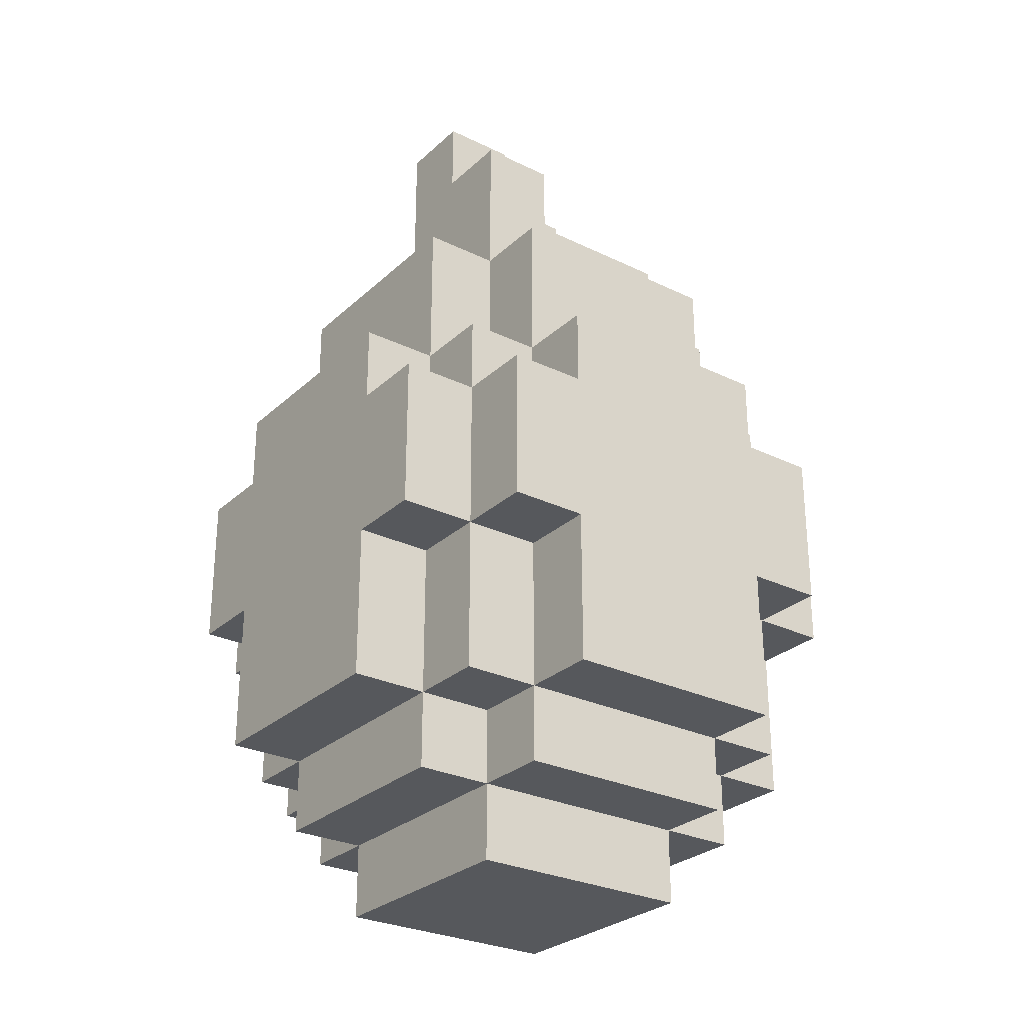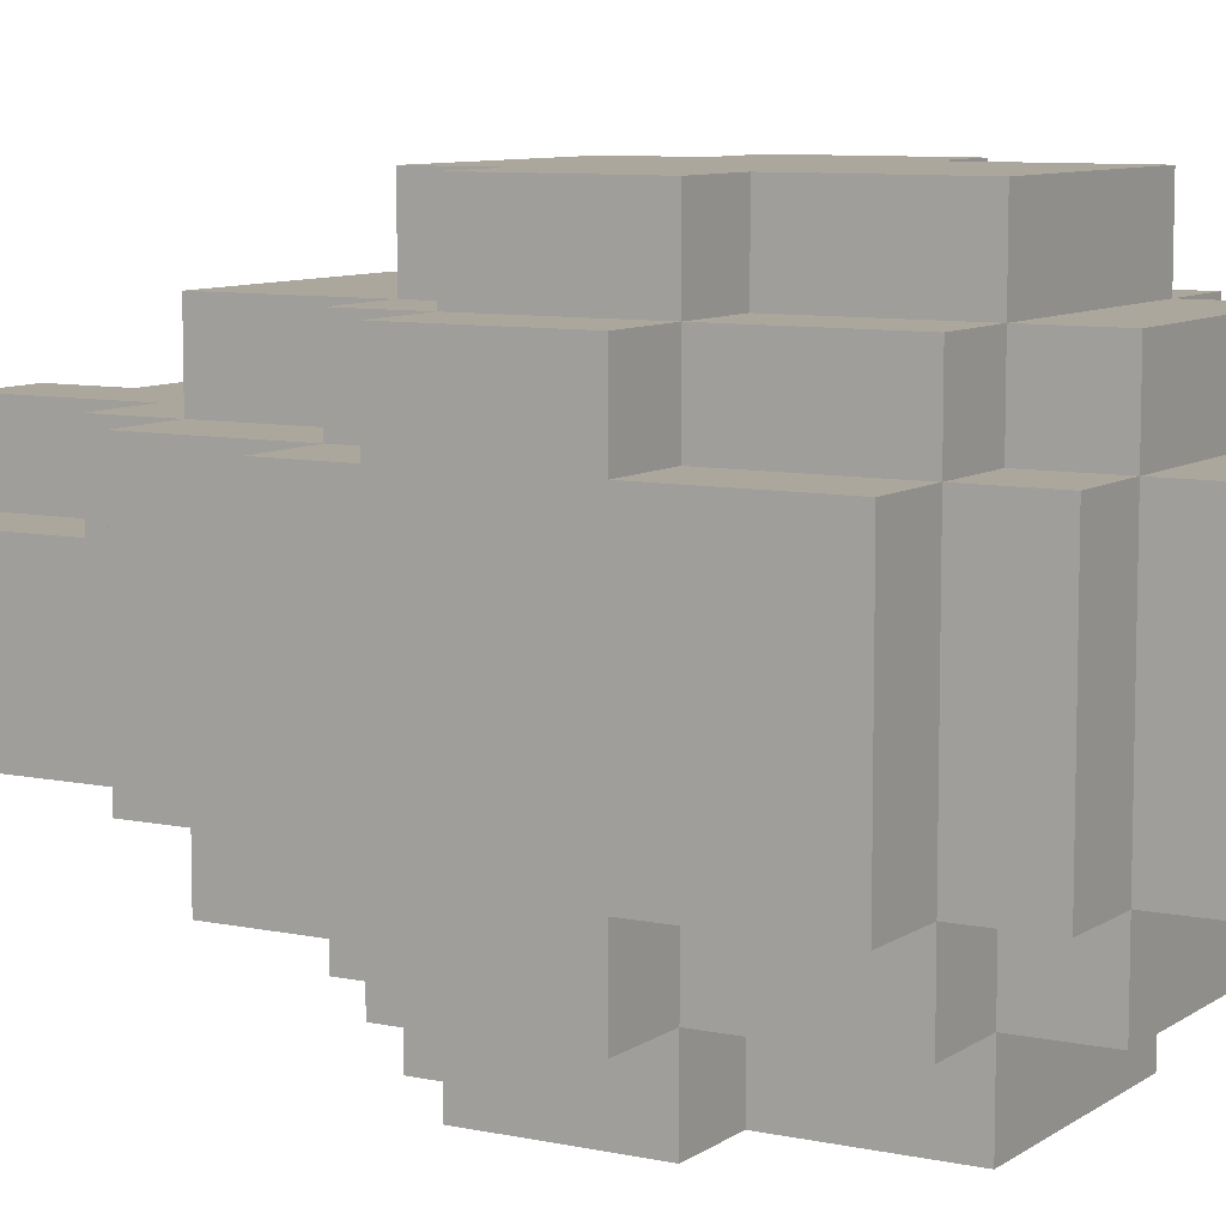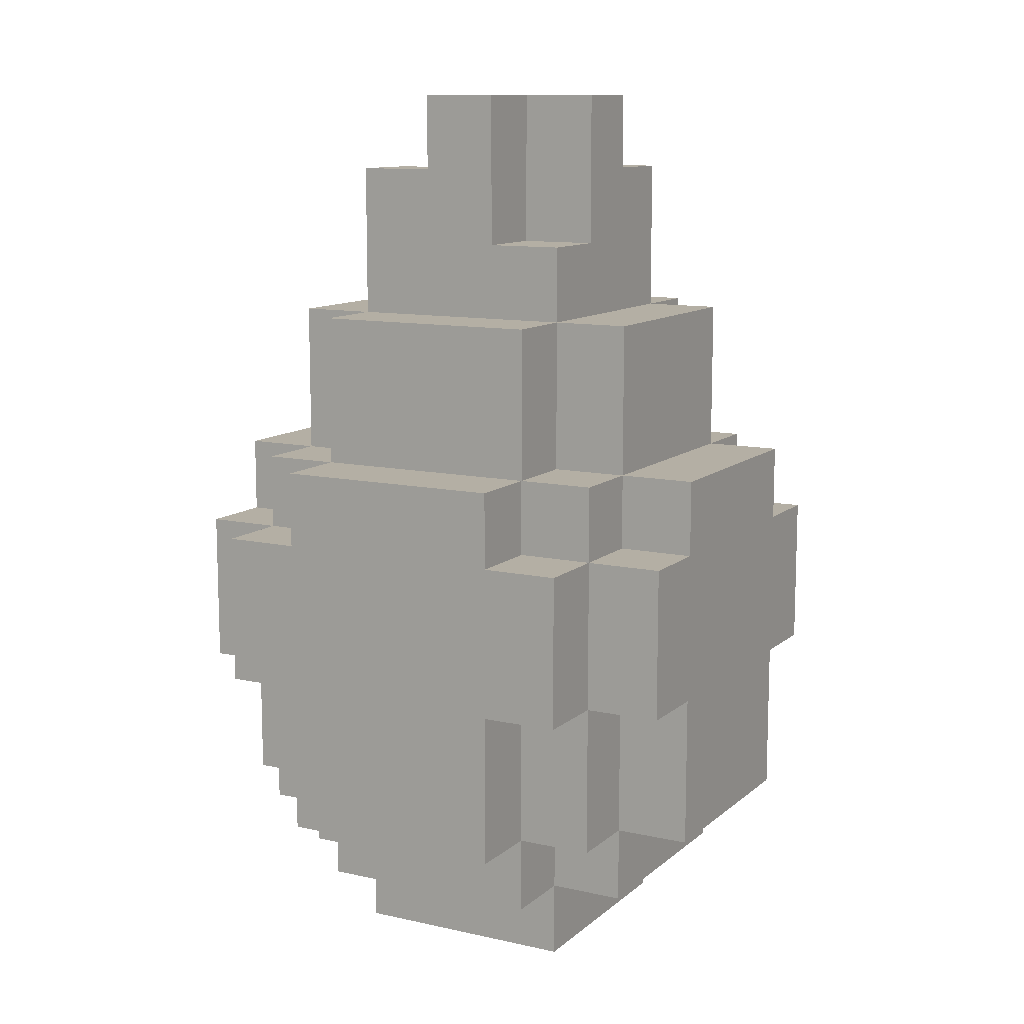
<metadata>
{"format":"obj","ext":"obj","renderer":"f3d","projection":"perspective","resolution":1024,"background":"white","views":[{"elev":-28.0,"azim":53.6,"up":"+Y"},{"elev":8.4,"azim":-59.8,"up":"+Z"},{"elev":11.3,"azim":-61.5,"up":"+Y"}]}
</metadata>
<code>
o
v -0.5 2.6 -3
v -0.5 2.6 -3.1
v -0.5 2.6 -3.3
v -0.5 2.8 -2.9
v -0.5 2.8 -3
v -0.5 2.8 -3.3
v -0.5 2.8 -3.4
v -0.5 2.9 -3.1
v -0.5 2.9 -3.3
v -0.5 3 -2.9
v -0.5 3 -3
v -0.5 3 -3.3
v -0.5 3 -3.4
v -0.5 3.1 -3
v -0.5 3.1 -3.3
v -0.4 2.5 -3
v -0.4 2.5 -3.1
v -0.4 2.5 -3.3
v -0.4 2.6 -2.9
v -0.4 2.6 -3
v -0.4 2.6 -3.1
v -0.4 2.6 -3.3
v -0.4 2.6 -3.4
v -0.4 2.8 -2.8
v -0.4 2.8 -2.9
v -0.4 2.8 -3
v -0.4 2.8 -3.3
v -0.4 2.8 -3.4
v -0.4 2.8 -3.5
v -0.4 3 -2.8
v -0.4 3 -2.9
v -0.4 3 -3
v -0.4 3 -3.3
v -0.4 3 -3.4
v -0.4 3 -3.5
v -0.4 3.1 -2.9
v -0.4 3.1 -3
v -0.4 3.1 -3.1
v -0.4 3.1 -3.3
v -0.4 3.1 -3.4
v -0.4 3.3 -3
v -0.4 3.3 -3.1
v -0.4 3.3 -3.3
v -0.3 2.4 -3
v -0.3 2.4 -3.3
v -0.3 2.5 -2.9
v -0.3 2.5 -3
v -0.3 2.5 -3.1
v -0.3 2.5 -3.3
v -0.3 2.5 -3.4
v -0.3 2.6 -2.8
v -0.3 2.6 -2.9
v -0.3 2.6 -3
v -0.3 2.6 -3.3
v -0.3 2.6 -3.4
v -0.3 2.6 -3.5
v -0.3 2.8 -2.8
v -0.3 2.8 -2.9
v -0.3 2.8 -3.4
v -0.3 2.8 -3.5
v -0.3 3 -2.8
v -0.3 3 -2.9
v -0.3 3 -3.4
v -0.3 3 -3.5
v -0.3 3.1 -2.8
v -0.3 3.1 -2.9
v -0.3 3.1 -3
v -0.3 3.1 -3.3
v -0.3 3.1 -3.4
v -0.3 3.1 -3.5
v -0.3 3.3 -2.9
v -0.3 3.3 -3
v -0.3 3.3 -3.1
v -0.3 3.3 -3.3
v -0.3 3.3 -3.4
v -0.3 3.4 -3
v -0.3 3.4 -3.1
v -0.3 3.5 -3.2
v -0.3 3.5 -3.3
v -0.3 3.6 -3.1
v -0.3 3.6 -3.2
v -0.2 3.4 -3
v -0.2 3.4 -3.1
v -0.2 3.6 -3
v -0.2 3.6 -3.1
v -0.2 3.4 -3.2
v -0.2 3.4 -3.3
v -0.2 3.5 -3.1
v -0.2 3.5 -3.2
v -0.2 3.5 -3.3
v -0.2 3.6 -3.1
v -0.2 3.6 -3.2
v -0.1 3.4 -3.1
v -0.1 3.4 -3.2
v -0.1 3.5 -3
v -0.1 3.5 -3.1
v -0.1 3.5 -3.2
v -0.1 3.6 -3
v -0.1 3.6 -3.1
v 0 2.4 -3
v 0 2.4 -3.3
v 0 2.5 -2.9
v 0 2.5 -3
v 0 2.5 -3.1
v 0 2.5 -3.2
v 0 2.5 -3.3
v 0 2.5 -3.4
v 0 2.6 -2.8
v 0 2.6 -2.9
v 0 2.6 -3
v 0 2.6 -3.3
v 0 2.6 -3.4
v 0 2.6 -3.5
v 0 2.8 -2.8
v 0 2.8 -2.9
v 0 2.8 -3.4
v 0 2.8 -3.5
v 0 3 -2.8
v 0 3 -2.9
v 0 3 -3.4
v 0 3 -3.5
v 0 3.1 -2.8
v 0 3.1 -2.9
v 0 3.1 -3
v 0 3.1 -3.3
v 0 3.1 -3.4
v 0 3.1 -3.5
v 0 3.3 -2.9
v 0 3.3 -3
v 0 3.3 -3.3
v 0 3.3 -3.4
v 0 3.4 -3.1
v 0 3.4 -3.3
v 0 3.5 -3
v 0 3.5 -3.1
v 0.1 2.5 -3
v 0.1 2.5 -3.1
v 0.1 2.5 -3.2
v 0.1 2.5 -3.3
v 0.1 2.6 -2.9
v 0.1 2.6 -3
v 0.1 2.6 -3.1
v 0.1 2.6 -3.2
v 0.1 2.6 -3.3
v 0.1 2.6 -3.4
v 0.1 2.8 -2.8
v 0.1 2.8 -2.9
v 0.1 2.8 -3
v 0.1 2.8 -3.3
v 0.1 2.8 -3.4
v 0.1 2.8 -3.5
v 0.1 2.9 -2.9
v 0.1 3 -2.8
v 0.1 3 -2.9
v 0.1 3 -3
v 0.1 3 -3.3
v 0.1 3 -3.4
v 0.1 3 -3.5
v 0.1 3.1 -2.9
v 0.1 3.1 -3
v 0.1 3.1 -3.3
v 0.1 3.1 -3.4
v 0.1 3.3 -3
v 0.1 3.3 -3.3
v 0.2 2.6 -3
v 0.2 2.6 -3.1
v 0.2 2.6 -3.3
v 0.2 2.8 -2.9
v 0.2 2.8 -3
v 0.2 2.8 -3.1
v 0.2 2.8 -3.2
v 0.2 2.8 -3.3
v 0.2 2.8 -3.4
v 0.2 2.9 -2.9
v 0.2 2.9 -3
v 0.2 2.9 -3.1
v 0.2 2.9 -3.2
v 0.2 3 -2.9
v 0.2 3 -3
v 0.2 3 -3.3
v 0.2 3 -3.4
v 0.2 3.1 -3
v 0.2 3.1 -3.3
v -0.4 2.8 -2.8
v -0.4 3 -2.8
v -0.3 2.6 -2.8
v -0.3 2.8 -2.8
v -0.3 3 -2.8
v -0.3 3.1 -2.8
v -0.2 2.9 -2.8
v -0.2 3.1 -2.8
v 0 2.6 -2.8
v 0 2.8 -2.8
v 0 2.9 -2.8
v 0 3 -2.8
v 0 3.1 -2.8
v 0.1 2.8 -2.8
v 0.1 3 -2.8
v -0.5 2.8 -2.9
v -0.5 3 -2.9
v -0.4 2.6 -2.9
v -0.4 2.8 -2.9
v -0.4 3 -2.9
v -0.4 3.1 -2.9
v -0.3 2.5 -2.9
v -0.3 2.6 -2.9
v -0.3 2.8 -2.9
v -0.3 3 -2.9
v -0.3 3.1 -2.9
v -0.3 3.3 -2.9
v -0.2 3.1 -2.9
v 0 2.5 -2.9
v 0 2.6 -2.9
v 0 2.8 -2.9
v 0 3 -2.9
v 0 3.1 -2.9
v 0 3.3 -2.9
v 0.1 2.6 -2.9
v 0.1 2.8 -2.9
v 0.1 2.9 -2.9
v 0.1 3 -2.9
v 0.1 3.1 -2.9
v 0.2 2.8 -2.9
v 0.2 2.9 -2.9
v 0.2 3 -2.9
v -0.5 2.6 -3
v -0.5 2.8 -3
v -0.5 3 -3
v -0.5 3.1 -3
v -0.4 2.5 -3
v -0.4 2.6 -3
v -0.4 2.8 -3
v -0.4 3 -3
v -0.4 3.1 -3
v -0.4 3.3 -3
v -0.3 2.4 -3
v -0.3 2.5 -3
v -0.3 2.6 -3
v -0.3 3.1 -3
v -0.3 3.3 -3
v -0.3 3.4 -3
v -0.2 3.4 -3
v -0.2 3.6 -3
v -0.1 3.5 -3
v -0.1 3.6 -3
v 0 2.4 -3
v 0 2.5 -3
v 0 2.6 -3
v 0 3.1 -3
v 0 3.3 -3
v 0 3.5 -3
v 0.1 2.5 -3
v 0.1 2.6 -3
v 0.1 2.8 -3
v 0.1 3 -3
v 0.1 3.1 -3
v 0.1 3.3 -3
v 0.2 2.6 -3
v 0.2 2.8 -3
v 0.2 3 -3
v 0.2 3.1 -3
v -0.3 3.4 -3.1
v -0.3 3.6 -3.1
v -0.2 3.4 -3.1
v -0.2 3.6 -3.1
v -0.2 3.5 -3.1
v -0.2 3.6 -3.1
v -0.1 3.4 -3.1
v -0.1 3.5 -3.1
v -0.1 3.6 -3.1
v 0 3.4 -3.1
v 0 3.5 -3.1
v -0.3 3.5 -3.2
v -0.3 3.6 -3.2
v -0.2 3.4 -3.2
v -0.2 3.5 -3.2
v -0.2 3.6 -3.2
v -0.1 3.4 -3.2
v -0.1 3.5 -3.2
v -0.5 2.6 -3.3
v -0.5 2.8 -3.3
v -0.5 3 -3.3
v -0.5 3.1 -3.3
v -0.4 2.5 -3.3
v -0.4 2.6 -3.3
v -0.4 2.8 -3.3
v -0.4 3 -3.3
v -0.4 3.1 -3.3
v -0.4 3.3 -3.3
v -0.3 2.4 -3.3
v -0.3 2.5 -3.3
v -0.3 2.6 -3.3
v -0.3 3.1 -3.3
v -0.3 3.3 -3.3
v -0.3 3.5 -3.3
v -0.2 3.4 -3.3
v -0.2 3.5 -3.3
v 0 2.4 -3.3
v 0 2.5 -3.3
v 0 2.6 -3.3
v 0 3.1 -3.3
v 0 3.3 -3.3
v 0 3.4 -3.3
v 0.1 2.5 -3.3
v 0.1 2.6 -3.3
v 0.1 2.8 -3.3
v 0.1 3 -3.3
v 0.1 3.1 -3.3
v 0.1 3.3 -3.3
v 0.2 2.6 -3.3
v 0.2 2.8 -3.3
v 0.2 3 -3.3
v 0.2 3.1 -3.3
v -0.5 2.8 -3.4
v -0.5 3 -3.4
v -0.4 2.6 -3.4
v -0.4 2.8 -3.4
v -0.4 3 -3.4
v -0.4 3.1 -3.4
v -0.3 2.5 -3.4
v -0.3 2.6 -3.4
v -0.3 2.8 -3.4
v -0.3 3 -3.4
v -0.3 3.1 -3.4
v -0.3 3.3 -3.4
v -0.2 2.6 -3.4
v 0 2.5 -3.4
v 0 2.6 -3.4
v 0 2.8 -3.4
v 0 3 -3.4
v 0 3.1 -3.4
v 0 3.3 -3.4
v 0.1 2.6 -3.4
v 0.1 2.8 -3.4
v 0.1 3 -3.4
v 0.1 3.1 -3.4
v 0.2 2.8 -3.4
v 0.2 3 -3.4
v -0.4 2.8 -3.5
v -0.4 3 -3.5
v -0.3 2.6 -3.5
v -0.3 2.8 -3.5
v -0.3 3 -3.5
v -0.3 3.1 -3.5
v -0.2 2.6 -3.5
v -0.2 2.7 -3.5
v -0.1 2.7 -3.5
v -0.1 2.8 -3.5
v 0 2.6 -3.5
v 0 2.8 -3.5
v 0 3 -3.5
v 0 3.1 -3.5
v 0.1 2.8 -3.5
v 0.1 3 -3.5
v -0.3 2.4 -3
v 0 2.4 -3
v -0.2 2.4 -3.1
v -0.1 2.4 -3.1
v -0.2 2.4 -3.2
v -0.1 2.4 -3.2
v -0.3 2.4 -3.3
v 0 2.4 -3.3
v -0.3 2.5 -2.9
v 0 2.5 -2.9
v -0.4 2.5 -3
v -0.3 2.5 -3
v 0 2.5 -3
v 0.1 2.5 -3
v -0.4 2.5 -3.1
v -0.3 2.5 -3.1
v 0 2.5 -3.1
v 0.1 2.5 -3.1
v 0 2.5 -3.2
v 0.1 2.5 -3.2
v -0.4 2.5 -3.3
v -0.3 2.5 -3.3
v 0 2.5 -3.3
v 0.1 2.5 -3.3
v -0.3 2.5 -3.4
v 0 2.5 -3.4
v -0.3 2.6 -2.8
v 0 2.6 -2.8
v -0.4 2.6 -2.9
v -0.3 2.6 -2.9
v 0 2.6 -2.9
v 0.1 2.6 -2.9
v -0.5 2.6 -3
v -0.4 2.6 -3
v -0.3 2.6 -3
v 0 2.6 -3
v 0.1 2.6 -3
v 0.2 2.6 -3
v -0.5 2.6 -3.1
v -0.4 2.6 -3.1
v 0.1 2.6 -3.1
v 0.2 2.6 -3.1
v 0.1 2.6 -3.2
v -0.5 2.6 -3.3
v -0.4 2.6 -3.3
v -0.3 2.6 -3.3
v 0 2.6 -3.3
v 0.1 2.6 -3.3
v 0.2 2.6 -3.3
v -0.4 2.6 -3.4
v -0.3 2.6 -3.4
v -0.2 2.6 -3.4
v 0 2.6 -3.4
v 0.1 2.6 -3.4
v -0.3 2.6 -3.5
v -0.2 2.6 -3.5
v 0 2.6 -3.5
v -0.4 2.8 -2.8
v -0.3 2.8 -2.8
v 0 2.8 -2.8
v 0.1 2.8 -2.8
v -0.5 2.8 -2.9
v -0.4 2.8 -2.9
v -0.3 2.8 -2.9
v 0 2.8 -2.9
v 0.1 2.8 -2.9
v 0.2 2.8 -2.9
v -0.5 2.8 -3
v -0.4 2.8 -3
v 0.1 2.8 -3
v 0.2 2.8 -3
v -0.5 2.8 -3.3
v -0.4 2.8 -3.3
v 0.1 2.8 -3.3
v 0.2 2.8 -3.3
v -0.5 2.8 -3.4
v -0.4 2.8 -3.4
v -0.3 2.8 -3.4
v 0 2.8 -3.4
v 0.1 2.8 -3.4
v 0.2 2.8 -3.4
v -0.4 2.8 -3.5
v -0.3 2.8 -3.5
v 0 2.8 -3.5
v 0.1 2.8 -3.5
v -0.4 3 -2.8
v -0.3 3 -2.8
v 0 3 -2.8
v 0.1 3 -2.8
v -0.5 3 -2.9
v -0.4 3 -2.9
v -0.3 3 -2.9
v 0 3 -2.9
v 0.1 3 -2.9
v 0.2 3 -2.9
v -0.5 3 -3
v -0.4 3 -3
v 0.1 3 -3
v 0.2 3 -3
v -0.5 3 -3.3
v -0.4 3 -3.3
v 0.1 3 -3.3
v 0.2 3 -3.3
v -0.5 3 -3.4
v -0.4 3 -3.4
v -0.3 3 -3.4
v 0 3 -3.4
v 0.1 3 -3.4
v 0.2 3 -3.4
v -0.4 3 -3.5
v -0.3 3 -3.5
v 0 3 -3.5
v 0.1 3 -3.5
v -0.3 3.1 -2.8
v -0.2 3.1 -2.8
v 0 3.1 -2.8
v -0.4 3.1 -2.9
v -0.3 3.1 -2.9
v -0.2 3.1 -2.9
v 0 3.1 -2.9
v 0.1 3.1 -2.9
v -0.5 3.1 -3
v -0.4 3.1 -3
v -0.3 3.1 -3
v 0 3.1 -3
v 0.1 3.1 -3
v 0.2 3.1 -3
v -0.4 3.1 -3.1
v -0.5 3.1 -3.3
v -0.4 3.1 -3.3
v -0.3 3.1 -3.3
v 0 3.1 -3.3
v 0.1 3.1 -3.3
v 0.2 3.1 -3.3
v -0.4 3.1 -3.4
v -0.3 3.1 -3.4
v 0 3.1 -3.4
v 0.1 3.1 -3.4
v -0.3 3.1 -3.5
v 0 3.1 -3.5
v -0.3 3.3 -2.9
v 0 3.3 -2.9
v -0.4 3.3 -3
v -0.3 3.3 -3
v 0 3.3 -3
v 0.1 3.3 -3
v -0.4 3.3 -3.1
v -0.3 3.3 -3.1
v -0.4 3.3 -3.3
v -0.3 3.3 -3.3
v 0 3.3 -3.3
v 0.1 3.3 -3.3
v -0.3 3.3 -3.4
v 0 3.3 -3.4
v -0.3 3.4 -3
v -0.2 3.4 -3
v -0.3 3.4 -3.1
v -0.2 3.4 -3.1
v -0.1 3.4 -3.1
v 0 3.4 -3.1
v -0.2 3.4 -3.2
v -0.1 3.4 -3.2
v -0.2 3.4 -3.3
v 0 3.4 -3.3
v -0.1 3.5 -3
v 0 3.5 -3
v -0.2 3.5 -3.1
v -0.1 3.5 -3.1
v 0 3.5 -3.1
v -0.3 3.5 -3.2
v -0.2 3.5 -3.2
v -0.1 3.5 -3.2
v -0.3 3.5 -3.3
v -0.2 3.5 -3.3
v -0.2 3.6 -3
v -0.1 3.6 -3
v -0.3 3.6 -3.1
v -0.2 3.6 -3.1
v -0.1 3.6 -3.1
v -0.3 3.6 -3.2
v -0.2 3.6 -3.2
f 5 2 1
f 6 3 2
f 8 5 4
f 8 7 6
f 8 6 2
f 8 2 5
f 9 7 8
f 10 8 4
f 10 9 8
f 11 9 10
f 12 7 9
f 12 9 11
f 13 7 12
f 14 12 11
f 15 12 14
f 20 17 16
f 21 18 17
f 21 17 20
f 22 18 21
f 25 20 19
f 26 20 25
f 27 23 22
f 28 23 27
f 30 25 24
f 31 25 30
f 34 29 28
f 35 29 34
f 36 32 31
f 37 32 36
f 39 34 33
f 40 34 39
f 41 38 37
f 42 39 38
f 42 38 41
f 43 39 42
f 47 45 44
f 48 45 47
f 49 45 48
f 52 47 46
f 53 47 52
f 54 50 49
f 55 50 54
f 57 52 51
f 58 52 57
f 59 56 55
f 60 56 59
f 65 62 61
f 66 62 65
f 69 64 63
f 70 64 69
f 71 67 66
f 72 67 71
f 74 69 68
f 75 69 74
f 76 73 72
f 76 74 73
f 77 74 76
f 78 74 77
f 79 74 78
f 80 78 77
f 81 78 80
f 84 83 82
f 85 83 84
f 86 87 89
f 89 87 90
f 88 89 91
f 91 89 92
f 93 94 96
f 96 94 97
f 95 96 98
f 98 96 99
f 100 101 103
f 103 101 104
f 104 101 105
f 105 101 106
f 102 103 109
f 109 103 110
f 106 107 111
f 111 107 112
f 108 109 114
f 114 109 115
f 112 113 116
f 116 113 117
f 118 119 122
f 122 119 123
f 120 121 126
f 126 121 127
f 123 124 128
f 128 124 129
f 125 126 130
f 130 126 131
f 129 130 132
f 132 130 133
f 129 132 134
f 134 132 135
f 136 137 141
f 137 138 142
f 141 137 142
f 138 139 143
f 142 138 143
f 143 139 144
f 140 141 147
f 147 141 148
f 144 145 149
f 149 145 150
f 146 147 152
f 146 152 153
f 153 152 154
f 150 151 157
f 157 151 158
f 154 155 159
f 159 155 160
f 156 157 161
f 161 157 162
f 160 161 163
f 163 161 164
f 165 166 169
f 166 167 170
f 169 166 170
f 170 167 171
f 171 167 172
f 168 169 174
f 169 170 174
f 174 170 175
f 170 171 176
f 175 170 176
f 172 173 177
f 176 171 177
f 171 172 177
f 174 175 178
f 175 176 179
f 178 175 179
f 176 177 179
f 177 173 180
f 179 177 180
f 180 173 181
f 179 180 182
f 182 180 183
f 187 185 184
f 188 185 187
f 190 187 186
f 190 189 188
f 190 188 187
f 191 189 190
f 192 190 186
f 193 190 192
f 194 191 190
f 194 190 193
f 195 191 194
f 196 191 195
f 197 194 193
f 197 195 194
f 198 195 197
f 202 200 199
f 203 200 202
f 206 202 201
f 207 202 206
f 208 204 203
f 209 204 208
f 211 210 209
f 212 206 205
f 213 206 212
f 216 210 211
f 217 210 216
f 218 214 213
f 219 214 218
f 221 216 215
f 222 216 221
f 223 220 219
f 224 221 220
f 224 220 223
f 225 221 224
f 231 227 226
f 232 227 231
f 233 229 228
f 234 229 233
f 237 231 230
f 238 231 237
f 239 235 234
f 240 235 239
f 242 241 240
f 244 243 242
f 245 243 244
f 246 237 236
f 247 237 246
f 250 242 240
f 250 244 242
f 251 244 250
f 252 248 247
f 253 248 252
f 256 250 249
f 257 250 256
f 258 254 253
f 259 254 258
f 260 256 255
f 261 256 260
f 264 263 262
f 265 263 264
f 266 267 269
f 269 267 270
f 268 269 271
f 271 269 272
f 273 274 276
f 276 274 277
f 275 276 278
f 278 276 279
f 280 281 285
f 285 281 286
f 282 283 287
f 287 283 288
f 284 285 291
f 291 285 292
f 288 289 293
f 293 289 294
f 294 295 296
f 296 295 297
f 290 291 298
f 298 291 299
f 294 296 302
f 302 296 303
f 299 300 304
f 304 300 305
f 301 302 308
f 308 302 309
f 305 306 310
f 310 306 311
f 307 308 312
f 312 308 313
f 314 315 317
f 317 315 318
f 316 317 321
f 321 317 322
f 318 319 323
f 323 319 324
f 320 321 326
f 320 326 327
f 327 326 328
f 324 325 331
f 331 325 332
f 328 329 333
f 333 329 334
f 330 331 335
f 335 331 336
f 334 335 337
f 337 335 338
f 339 340 342
f 342 340 343
f 341 342 345
f 343 344 345
f 342 343 345
f 345 344 346
f 345 346 347
f 346 344 347
f 347 344 348
f 345 347 349
f 347 348 349
f 348 344 350
f 349 348 350
f 350 344 351
f 351 344 352
f 350 351 353
f 353 351 354
f 357 356 355
f 358 356 357
f 359 357 355
f 359 358 357
f 360 356 358
f 360 358 359
f 361 359 355
f 361 360 359
f 362 356 360
f 362 360 361
f 366 364 363
f 367 364 366
f 369 366 365
f 370 366 369
f 371 368 367
f 372 368 371
f 373 372 371
f 374 372 373
f 375 370 369
f 376 370 375
f 377 374 373
f 378 374 377
f 379 377 376
f 380 377 379
f 384 382 381
f 385 382 384
f 388 384 383
f 389 384 388
f 390 386 385
f 391 386 390
f 393 388 387
f 394 388 393
f 395 392 391
f 396 392 395
f 397 396 395
f 398 394 393
f 399 394 398
f 402 396 397
f 403 396 402
f 404 400 399
f 405 400 404
f 407 402 401
f 408 402 407
f 409 406 405
f 410 407 406
f 410 406 409
f 411 407 410
f 417 413 412
f 418 413 417
f 419 415 414
f 420 415 419
f 422 417 416
f 423 417 422
f 424 421 420
f 425 421 424
f 430 427 426
f 431 427 430
f 434 429 428
f 435 429 434
f 436 432 431
f 437 432 436
f 438 434 433
f 439 434 438
f 440 441 445
f 445 441 446
f 442 443 447
f 447 443 448
f 444 445 450
f 450 445 451
f 448 449 452
f 452 449 453
f 454 455 458
f 458 455 459
f 456 457 462
f 462 457 463
f 459 460 464
f 464 460 465
f 461 462 466
f 466 462 467
f 468 469 472
f 469 470 473
f 472 469 473
f 473 470 474
f 471 472 477
f 477 472 478
f 474 475 479
f 479 475 480
f 476 477 482
f 476 482 483
f 483 482 484
f 480 481 487
f 487 481 488
f 484 485 489
f 489 485 490
f 486 487 491
f 491 487 492
f 490 491 493
f 493 491 494
f 495 496 498
f 498 496 499
f 497 498 501
f 501 498 502
f 501 502 503
f 503 502 504
f 499 500 505
f 505 500 506
f 504 505 507
f 507 505 508
f 509 510 511
f 511 510 512
f 513 514 516
f 515 516 517
f 516 514 518
f 517 516 518
f 519 520 522
f 522 520 523
f 521 522 525
f 525 522 526
f 524 525 527
f 527 525 528
f 529 530 532
f 532 530 533
f 531 532 534
f 534 532 535

</code>
